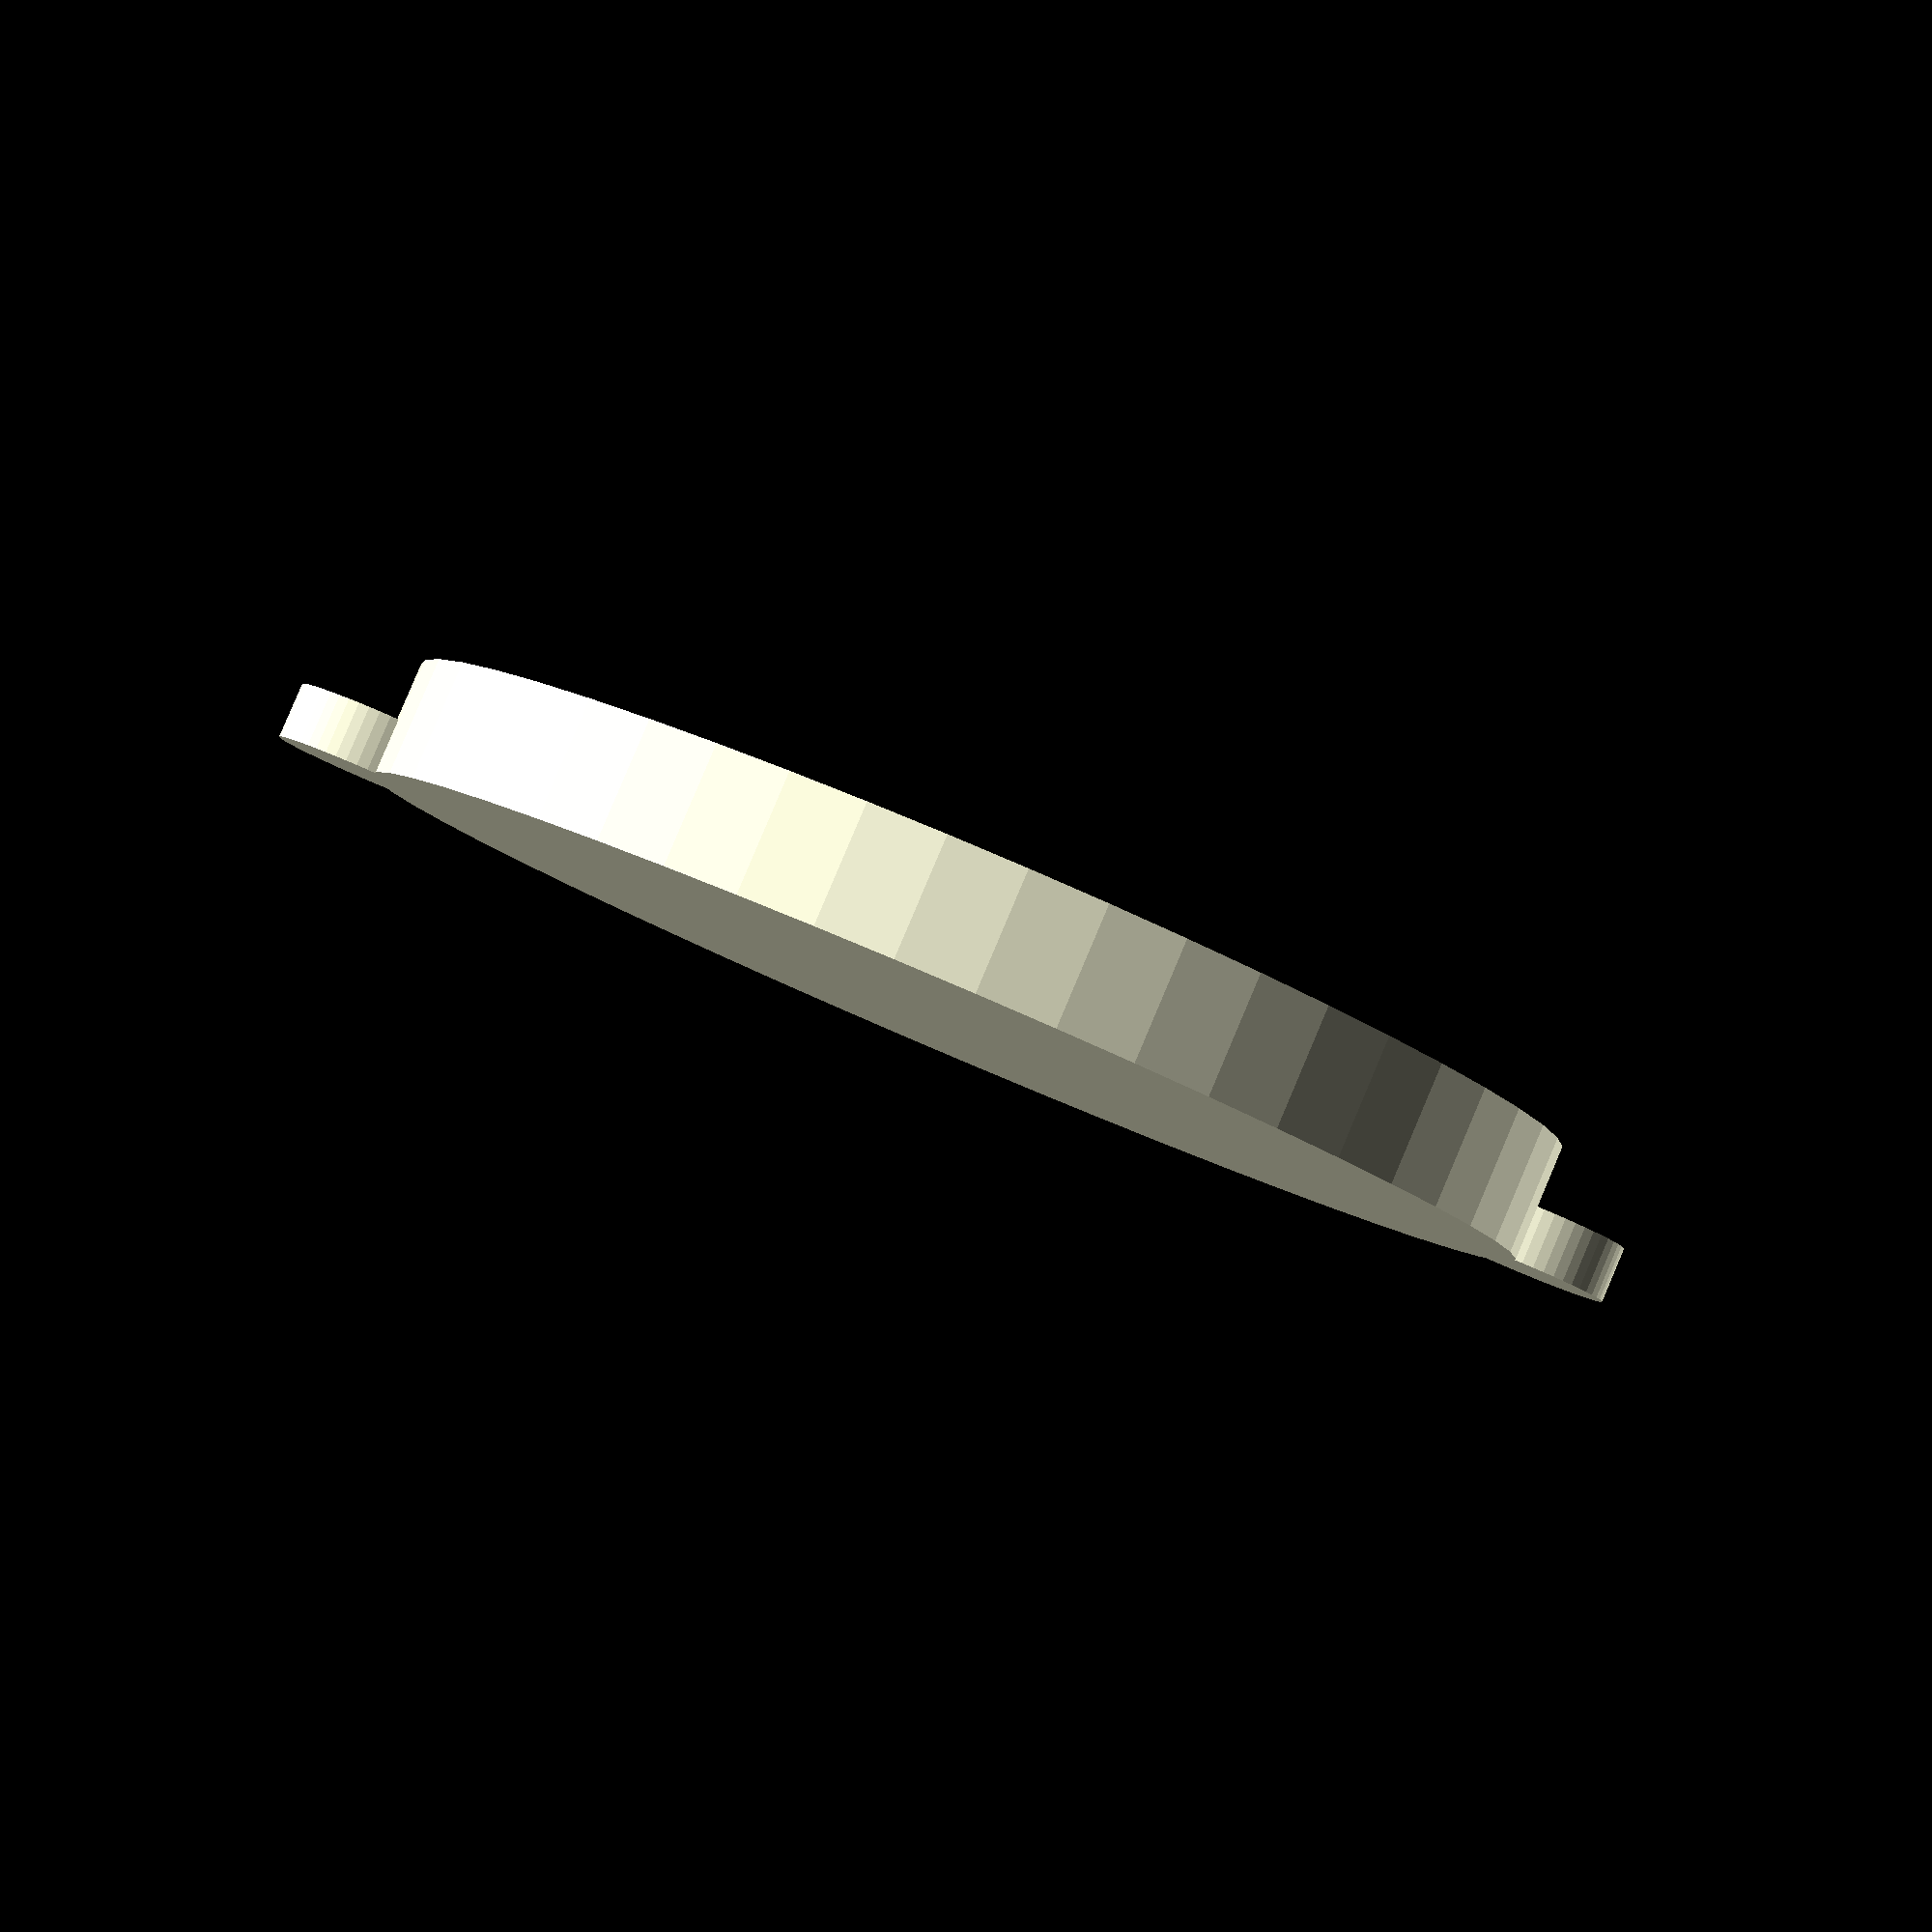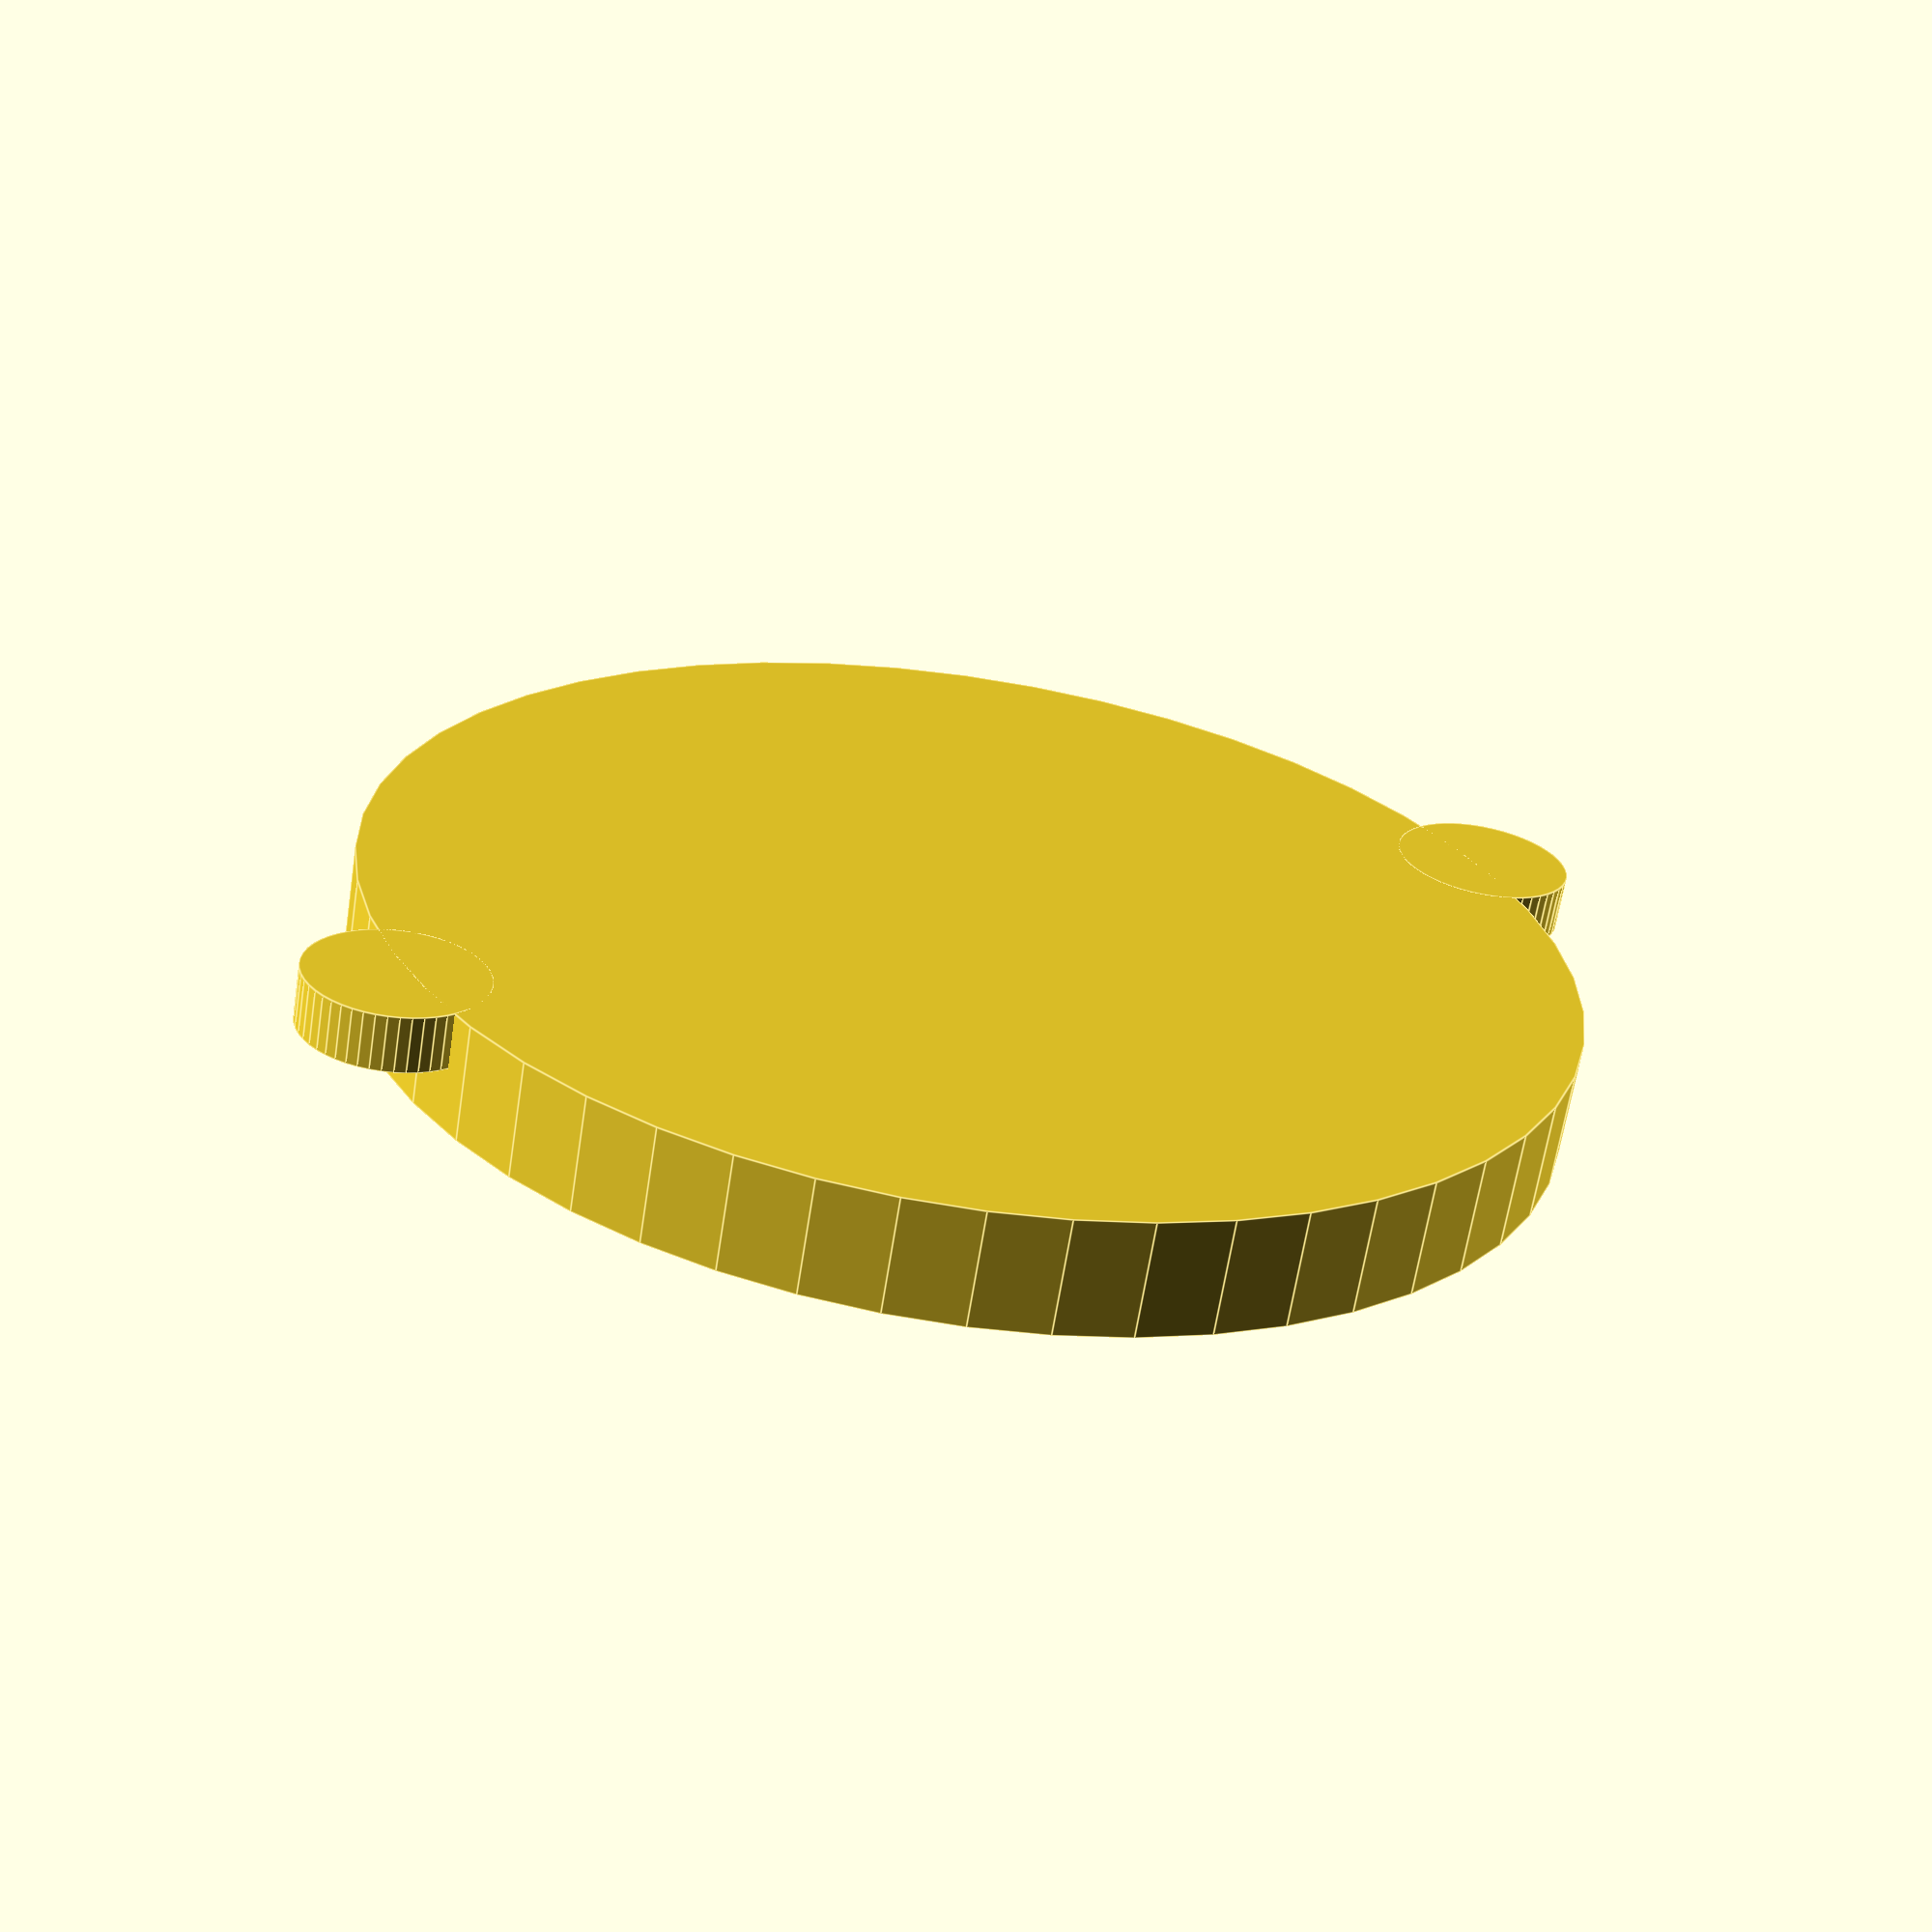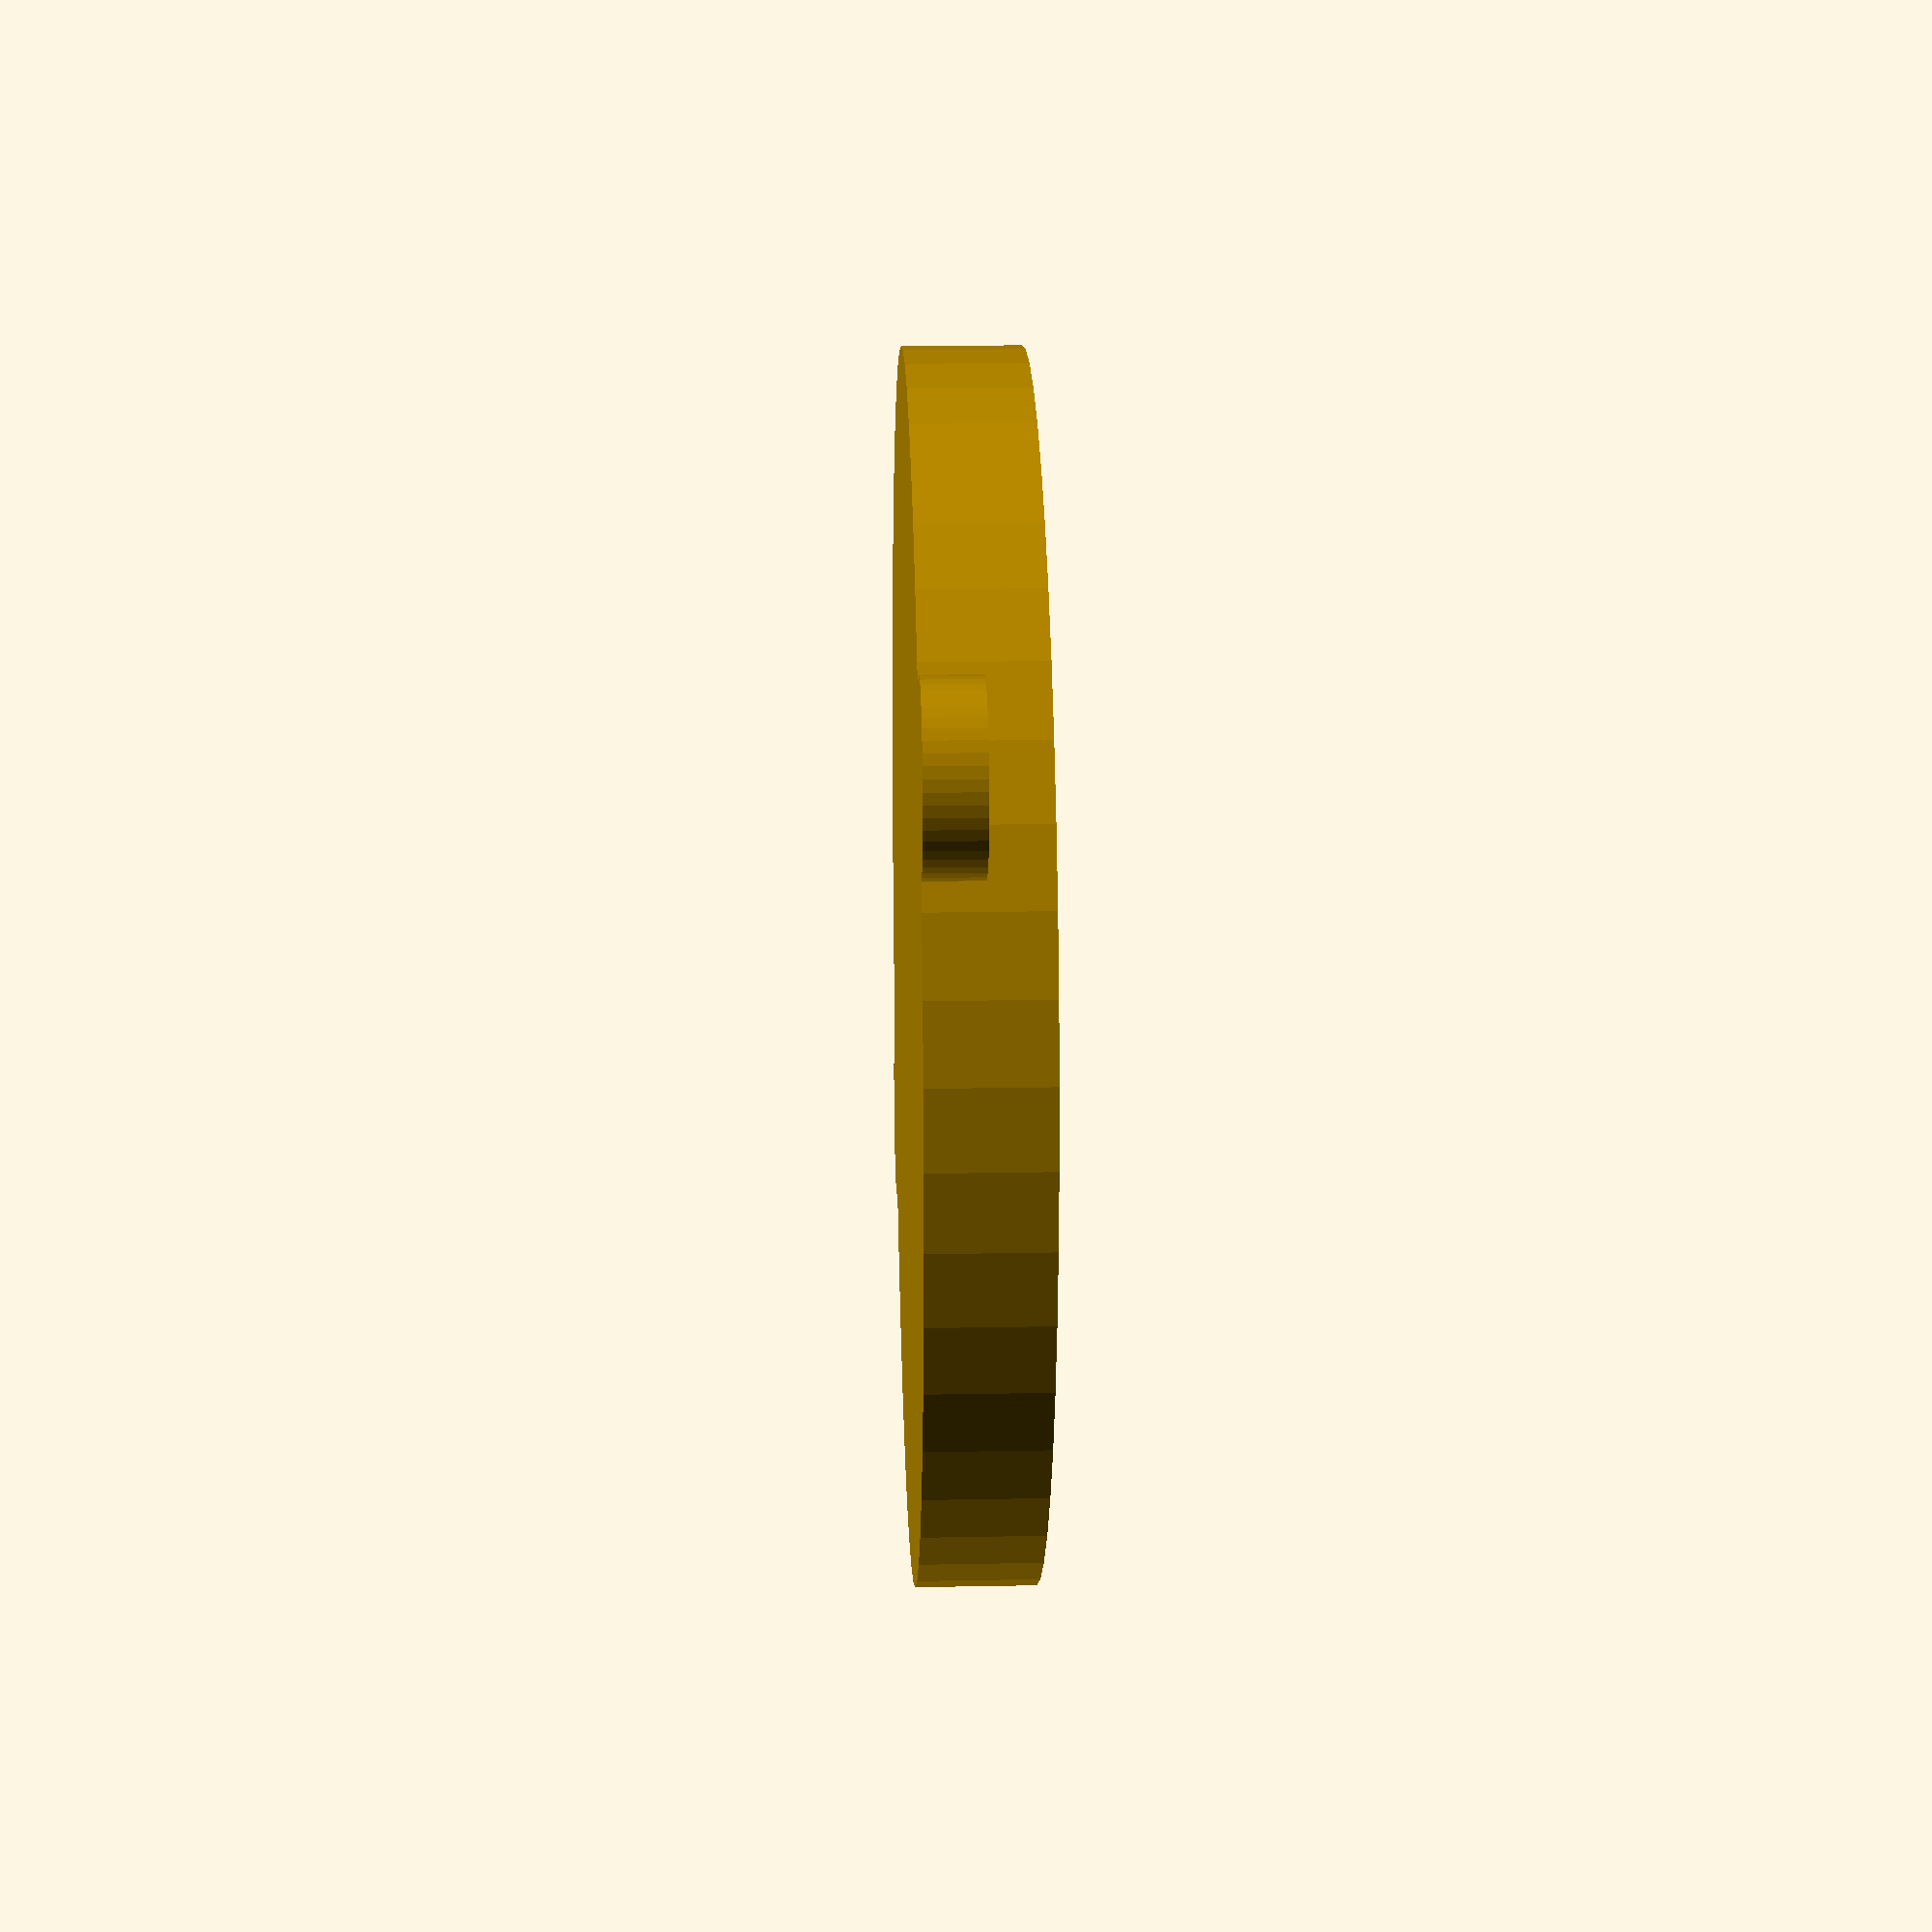
<openscad>
$fn=50;

union(){
    translate([0, 13.15, 0.1])
        cylinder(r = 1.9, h = 1.2, center=true);

    translate([0, -13.15, 0.1])
        cylinder(r = 1.9, h = 1.2, center=true);

    translate([0, 0, 0.75])
        difference(){
            cylinder(r = 12.9, h = 2.5, center=true);
            translate([0, 0, 1.25])
                cube([20, 3, 3], center = true);
        }
}

</openscad>
<views>
elev=94.1 azim=266.8 roll=337.0 proj=p view=wireframe
elev=244.2 azim=299.7 roll=8.9 proj=p view=edges
elev=162.0 azim=123.2 roll=272.1 proj=p view=solid
</views>
